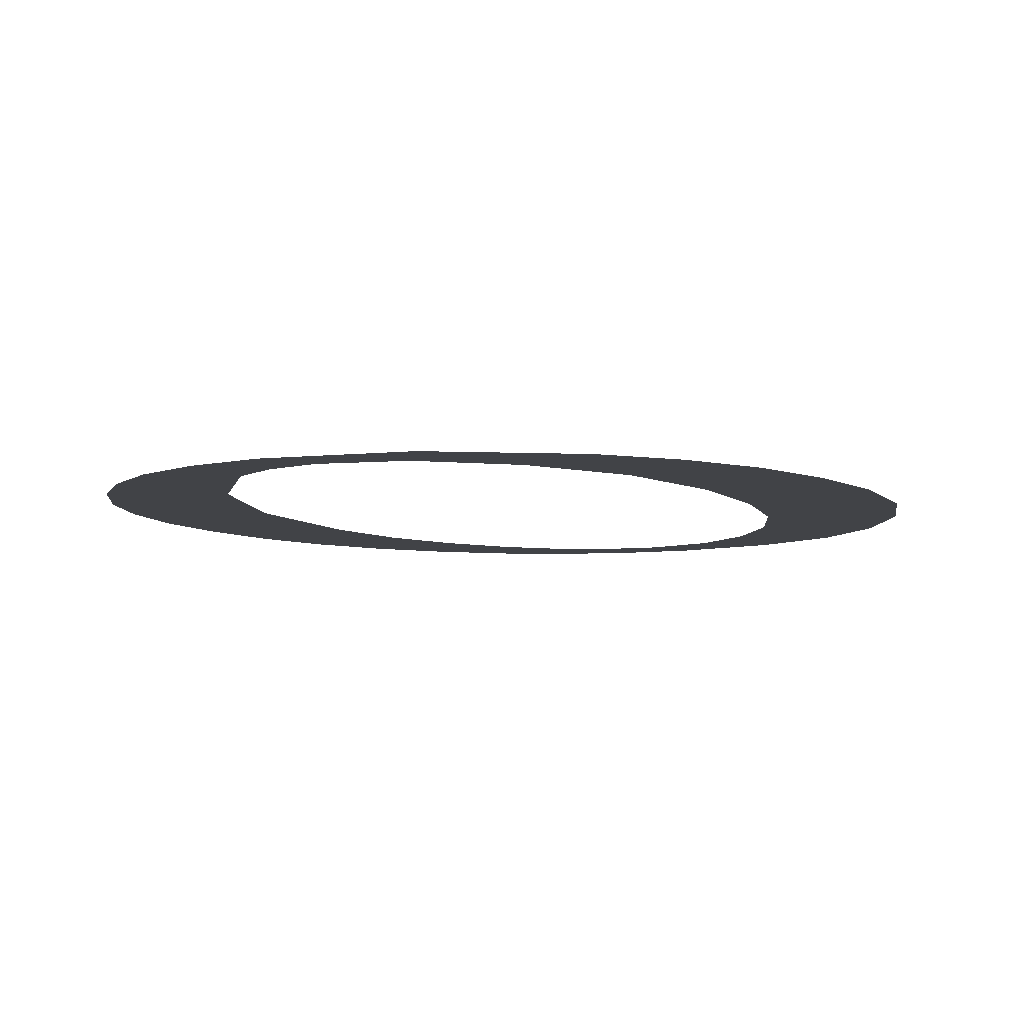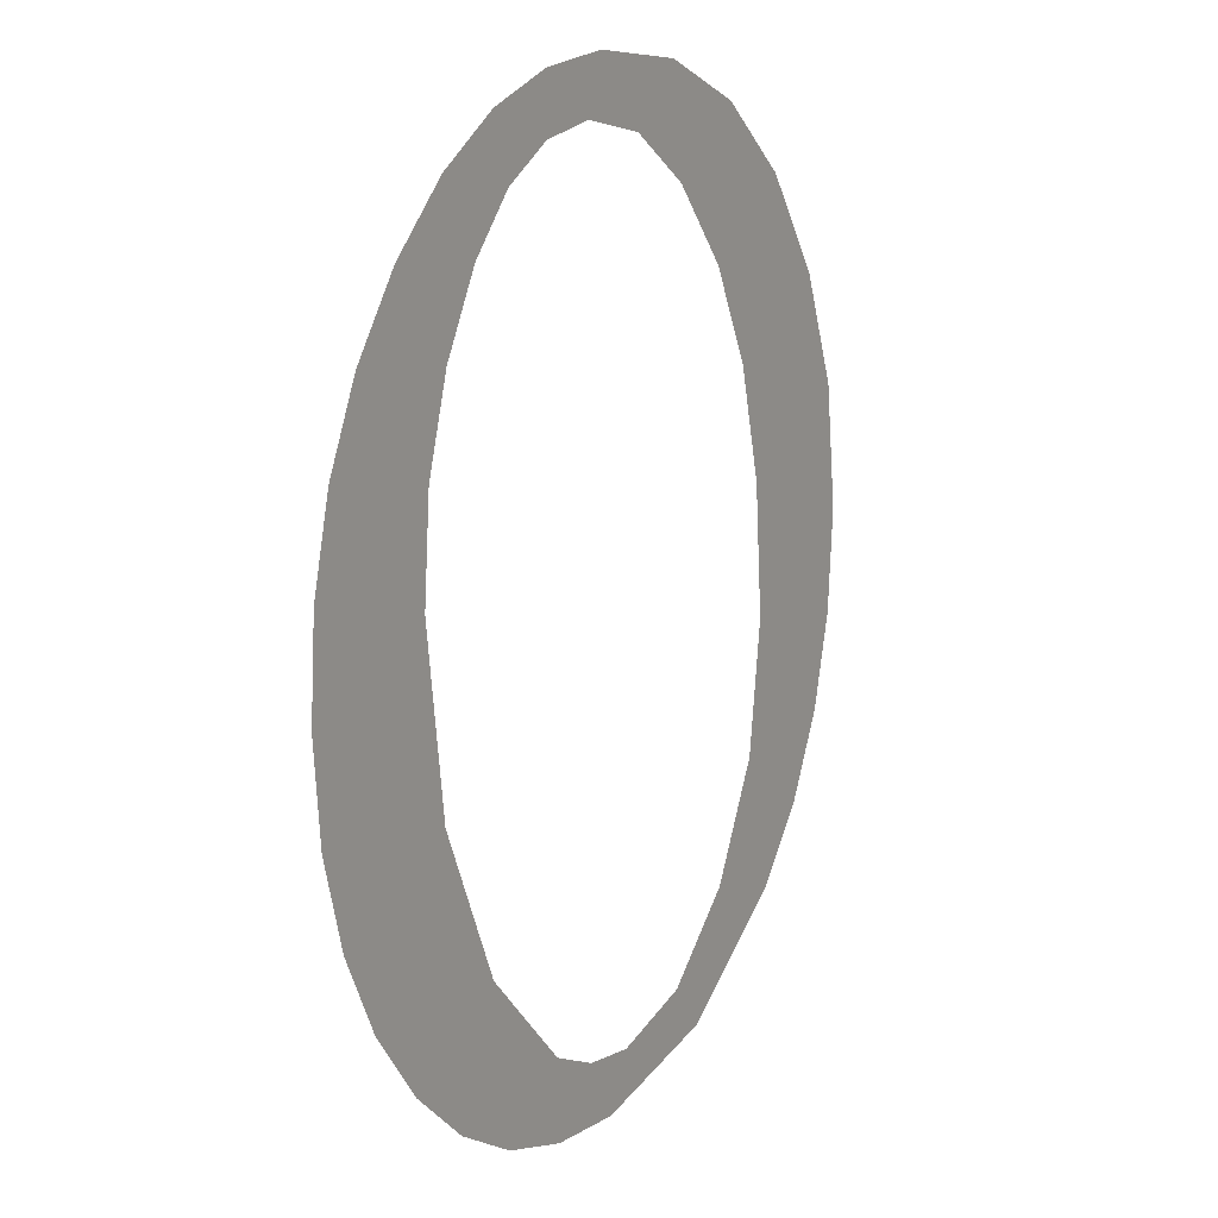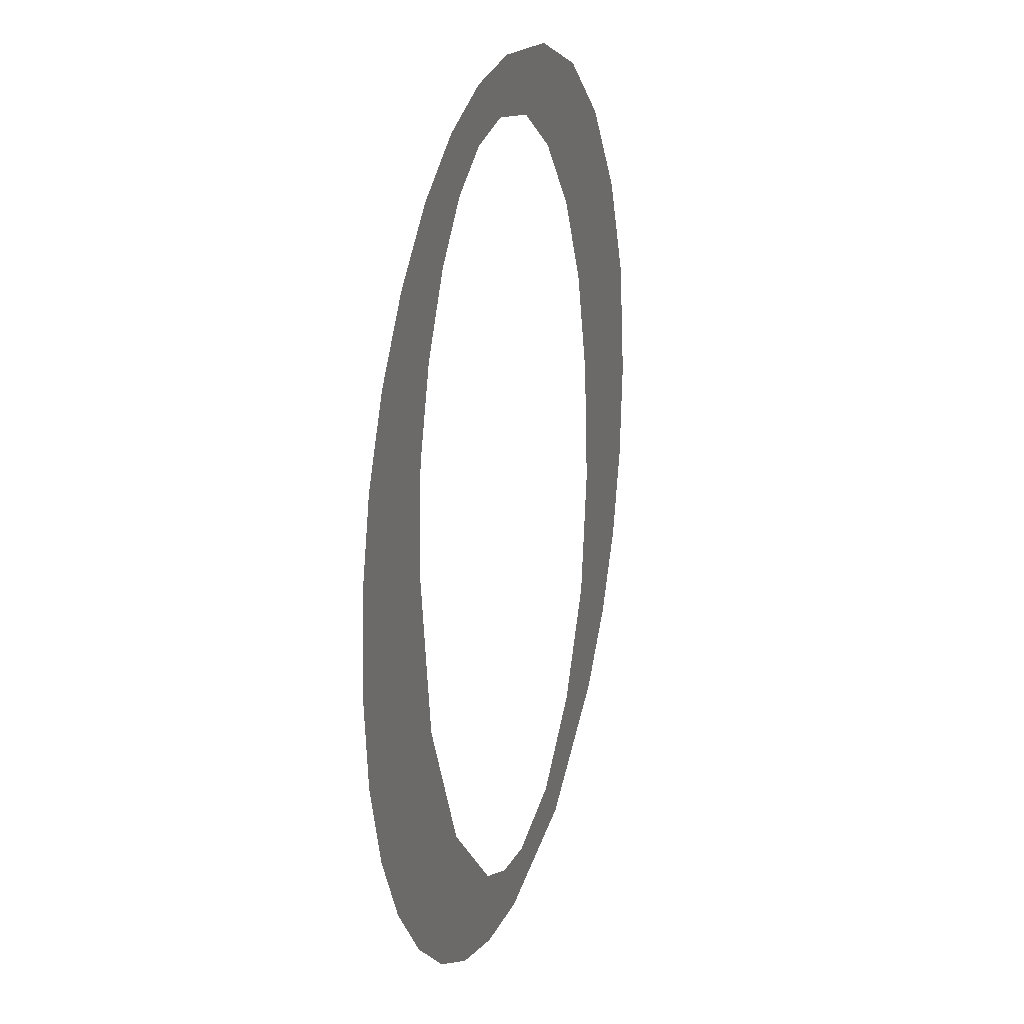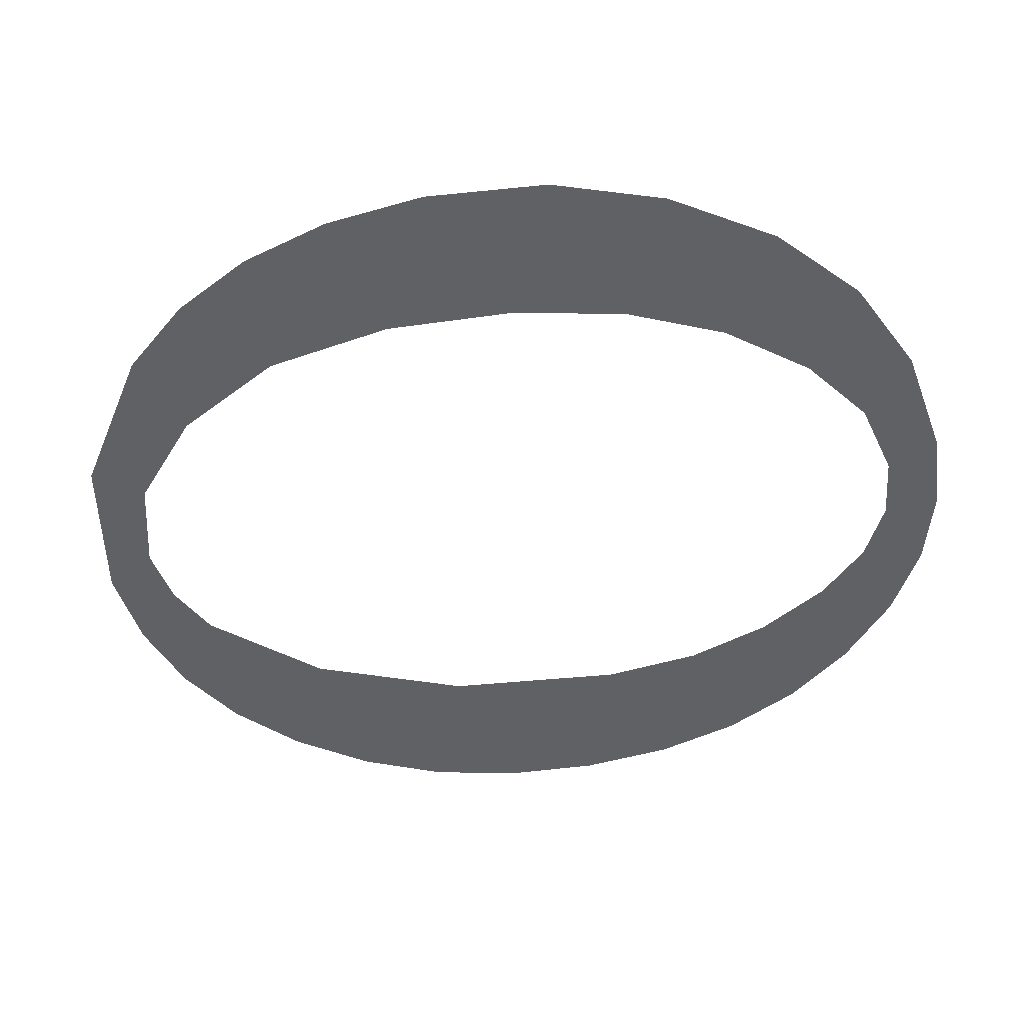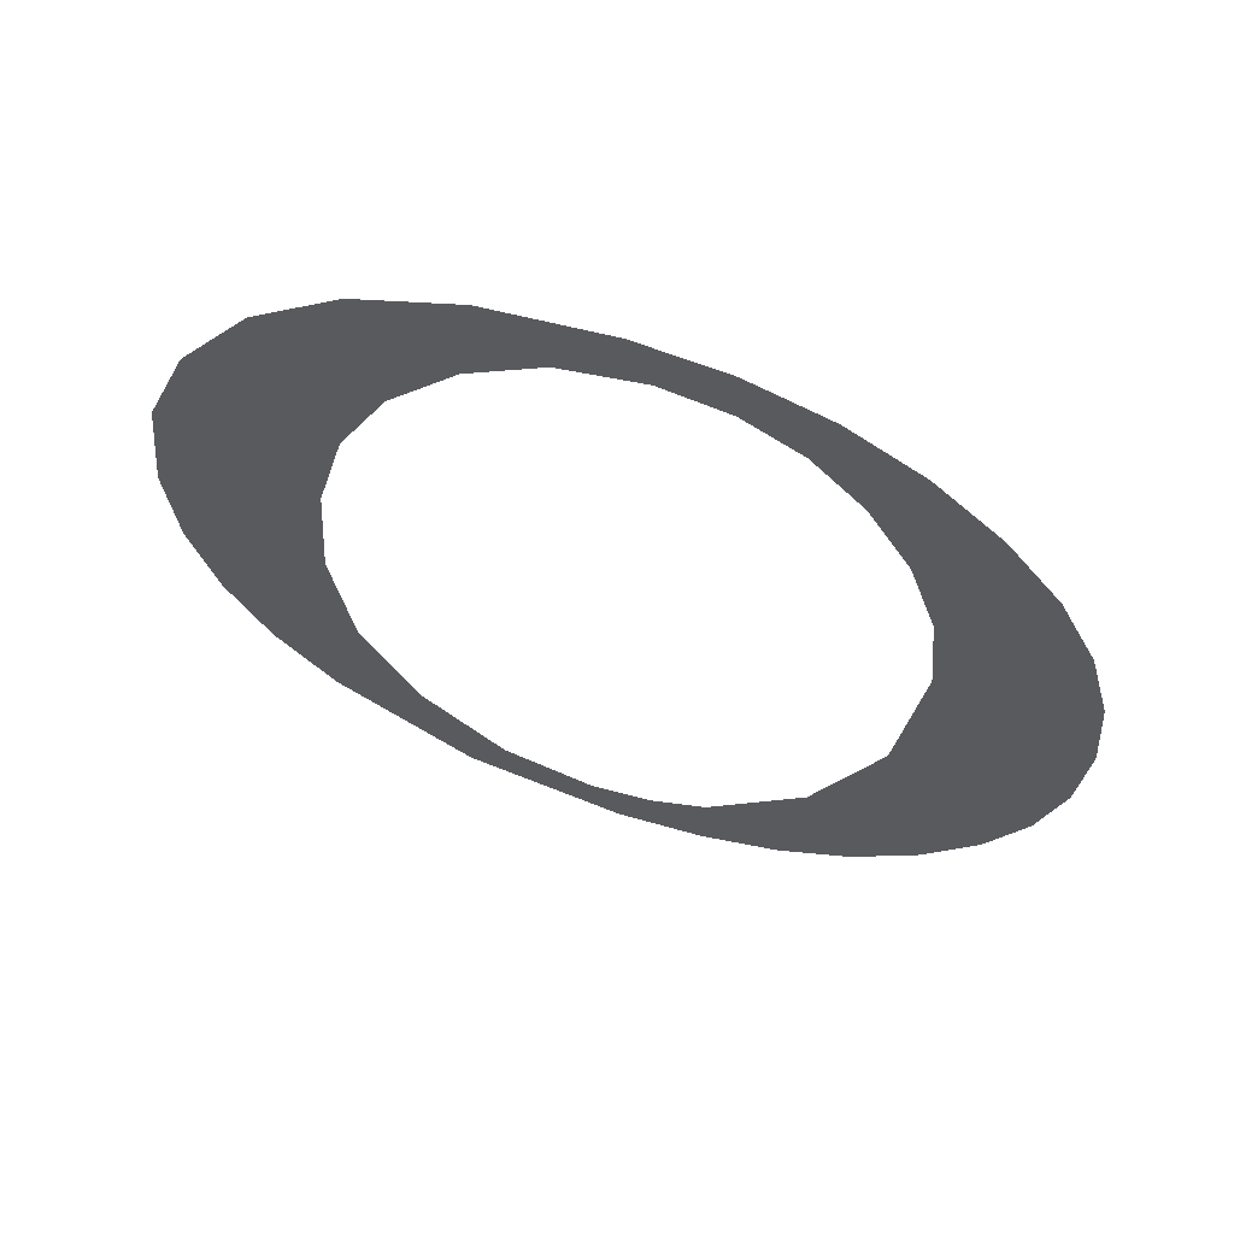
<metadata>
{"format":"obj","ext":"obj","renderer":"f3d","projection":"perspective","resolution":1024,"background":"white","views":[{"elev":-6.6,"azim":-150.1,"up":"+Y"},{"elev":15.2,"azim":121.7,"up":"+Z"},{"elev":24.2,"azim":108.1,"up":"+Z"},{"elev":-50.5,"azim":-76.9,"up":"+Y"},{"elev":65.2,"azim":18.1,"up":"+Z"}]}
</metadata>
<code>
o mesh23/mesh23-geometry#mesh23-geometry
v 0.3578 -0.1305 0.08884
v 0.358 -0.1305 0.08975
v 0.3579 -0.1305 0.09061
v 0.3586 -0.1305 0.08823
v 0.3578 -0.1305 0.09326
v 0.3584 -0.1305 0.08904
v 0.3574 -0.1305 0.0893
v 0.358 -0.1305 0.09145
v 0.3589 -0.1305 0.08855
v 0.3573 -0.1305 0.09262
v 0.3583 -0.1305 0.09372
v 0.3596 -0.1305 0.08803
v 0.3572 -0.1305 0.08983
v 0.3581 -0.1305 0.09219
v 0.3595 -0.1305 0.08839
v 0.357 -0.1305 0.0919
v 0.3584 -0.1305 0.09281
v 0.3598 -0.1305 0.08844
v 0.357 -0.1305 0.09043
v 0.3589 -0.1305 0.09399
v 0.3602 -0.1305 0.08809
v 0.357 -0.1305 0.0911
v 0.3588 -0.1305 0.09331
v 0.3602 -0.1305 0.08861
v 0.3593 -0.1305 0.09363
v 0.3607 -0.1305 0.08825
v 0.3597 -0.1305 0.09409
v 0.3608 -0.1305 0.08929
v 0.3598 -0.1305 0.09373
v 0.3611 -0.1305 0.08852
v 0.3602 -0.1305 0.09403
v 0.3612 -0.1305 0.09027
v 0.3602 -0.1305 0.09366
v 0.3615 -0.1305 0.08889
v 0.3607 -0.1305 0.09386
v 0.3614 -0.1305 0.09143
v 0.3606 -0.1305 0.09346
v 0.3615 -0.1305 0.0932
v 0.3609 -0.1305 0.09312
v 0.3613 -0.1305 0.09208
v 0.3619 -0.1305 0.08936
v 0.3611 -0.1305 0.09359
v 0.3619 -0.1305 0.09274
v 0.3611 -0.1305 0.09264
v 0.3621 -0.1305 0.08988
v 0.3621 -0.1305 0.09223
v 0.3623 -0.1305 0.09045
v 0.3623 -0.1305 0.09168
v 0.3623 -0.1305 0.09107
f 1 2 3
f 2 1 4
f 3 2 1
f 4 1 2
f 5 1 3
f 3 1 5
f 2 4 6
f 6 4 2
f 5 7 1
f 1 7 5
f 5 3 8
f 8 3 5
f 6 4 9
f 9 4 6
f 10 7 5
f 5 7 10
f 5 8 11
f 11 8 5
f 9 4 12
f 12 4 9
f 10 13 7
f 7 13 10
f 11 8 14
f 14 8 11
f 9 12 15
f 15 12 9
f 16 13 10
f 10 13 16
f 11 14 17
f 17 14 11
f 15 12 18
f 18 12 15
f 16 19 13
f 13 19 16
f 11 17 20
f 20 17 11
f 18 12 21
f 21 12 18
f 19 16 22
f 22 16 19
f 20 17 23
f 23 17 20
f 18 21 24
f 24 21 18
f 20 23 25
f 25 23 20
f 24 21 26
f 26 21 24
f 20 25 27
f 27 25 20
f 24 26 28
f 28 26 24
f 27 25 29
f 29 25 27
f 28 26 30
f 30 26 28
f 27 29 31
f 31 29 27
f 28 30 32
f 32 30 28
f 31 29 33
f 33 29 31
f 32 30 34
f 34 30 32
f 31 33 35
f 35 33 31
f 32 34 36
f 36 34 32
f 35 33 37
f 37 33 35
f 38 36 34
f 34 36 38
f 35 37 39
f 39 37 35
f 38 40 36
f 36 40 38
f 38 34 41
f 41 34 38
f 35 39 42
f 42 39 35
f 42 40 38
f 38 40 42
f 38 41 43
f 43 41 38
f 42 39 44
f 44 39 42
f 42 44 40
f 40 44 42
f 43 41 45
f 45 41 43
f 43 45 46
f 46 45 43
f 46 45 47
f 47 45 46
f 46 47 48
f 48 47 46
f 48 47 49
f 49 47 48

</code>
